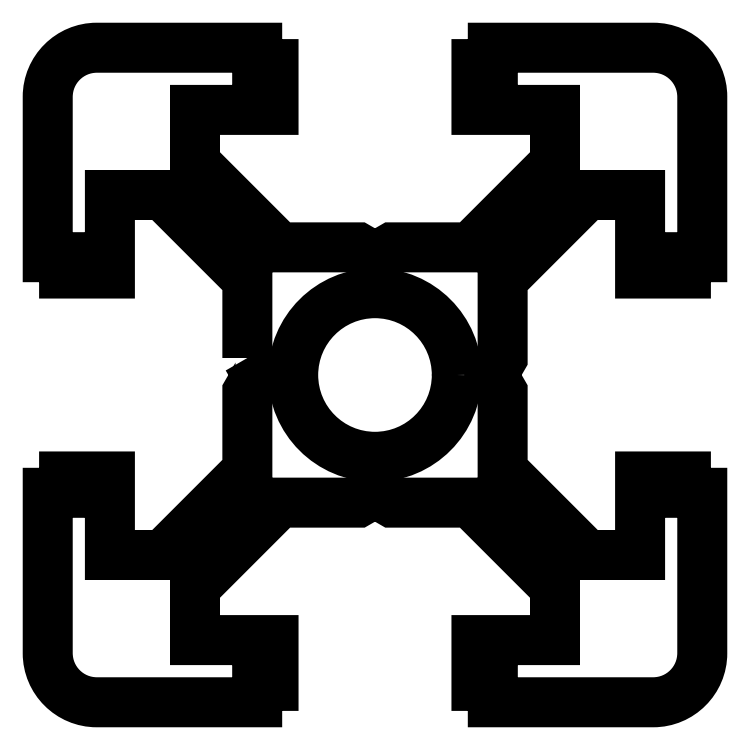
<metadata>
{"format":"dxf","ext":"dxf","renderer":"ezdxf+matplotlib","layout":"modelspace","background":"white","min_lineweight":24,"dpi":150}
</metadata>
<code>
0
SECTION
2
ENTITIES
0
LWPOLYLINE
8
0
90
76
70
1
43
0
10
-3.9
20
0.5196
10
-3.6
20
1.292e-12
10
-3.9
20
-0.5196
10
-3.9
20
-2.91
10
-6.49
20
-5.5
10
-8.1
20
-5.5
10
-8.1
20
-3.1
10
-9.5
20
-3.1
10
-9.5
20
-3.6
10
-10
20
-3.6
10
-10
20
-8.5
42
0.4142
10
-8.5
20
-10
10
-3.6
20
-10
10
-3.6
20
-9.5
10
-3.1
20
-9.5
10
-3.1
20
-8.1
10
-5.5
20
-8.1
10
-5.5
20
-6.49
10
-2.91
20
-3.9
10
-0.5196
20
-3.9
10
4.849e-13
20
-3.6
10
0.5196
20
-3.9
10
2.91
20
-3.9
10
5.5
20
-6.49
10
5.5
20
-8.1
10
3.1
20
-8.1
10
3.1
20
-9.5
10
3.6
20
-9.5
10
3.6
20
-10
10
8.5
20
-10
42
0.4142
10
10
20
-8.5
10
10
20
-3.6
10
9.5
20
-3.6
10
9.5
20
-3.1
10
8.1
20
-3.1
10
8.1
20
-5.5
10
6.49
20
-5.5
10
3.9
20
-2.91
10
3.9
20
-0.5196
10
3.6
20
3.871e-13
10
3.9
20
0.5196
10
3.9
20
2.91
10
6.49
20
5.5
10
8.1
20
5.5
10
8.1
20
3.1
10
9.5
20
3.1
10
9.5
20
3.6
10
10
20
3.6
10
10
20
8.5
42
0.4142
10
8.5
20
10
10
3.6
20
10
10
3.6
20
9.5
10
3.1
20
9.5
10
3.1
20
8.1
10
5.5
20
8.1
10
5.5
20
6.49
10
2.91
20
3.9
10
0.5196
20
3.9
10
-1.736e-12
20
3.6
10
-0.5196
20
3.9
10
-2.91
20
3.9
10
-5.5
20
6.49
10
-5.5
20
8.1
10
-3.1
20
8.1
10
-3.1
20
9.5
10
-3.6
20
9.5
10
-3.6
20
10
10
-8.5
20
10
42
0.4142
10
-10
20
8.5
10
-10
20
3.6
10
-9.5
20
3.6
10
-9.5
20
3.1
10
-8.1
20
3.1
10
-8.1
20
5.5
10
-6.49
20
5.5
10
-3.9
20
2.91
0
CIRCLE
8
0
10
0
20
0
30
0
40
2.5
210
0
220
0
230
1
0
ENDSEC
0
EOF

</code>
